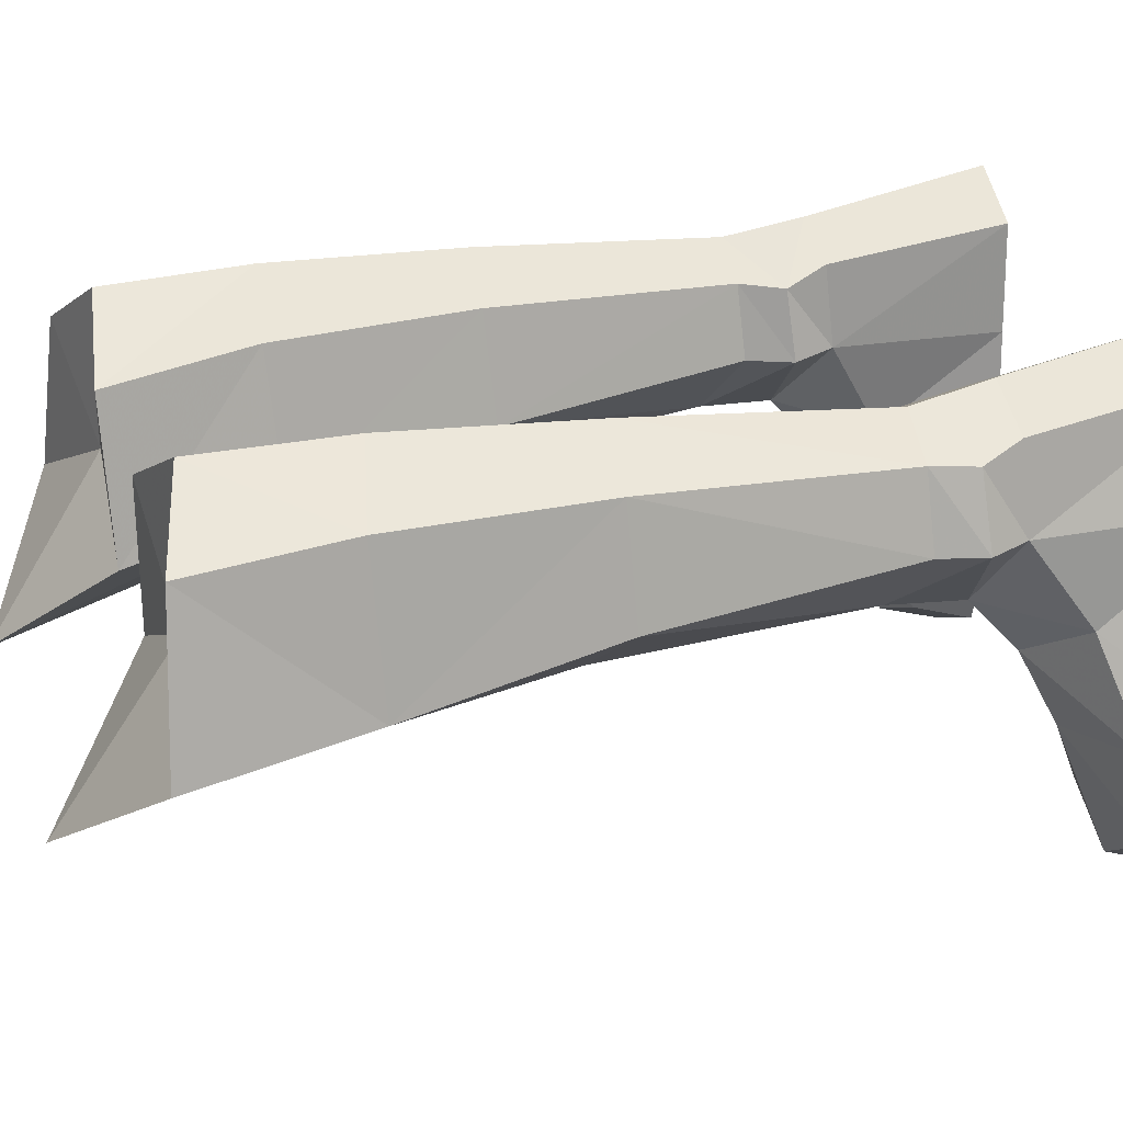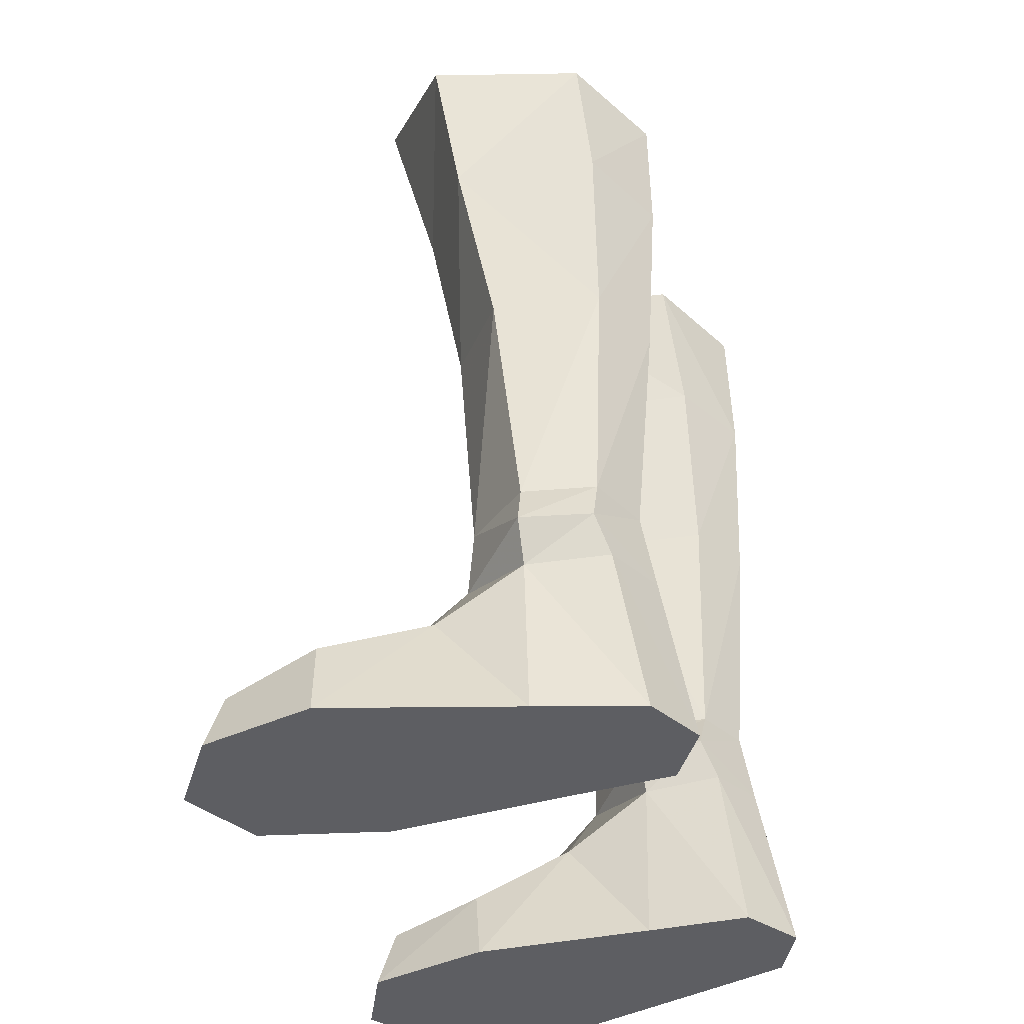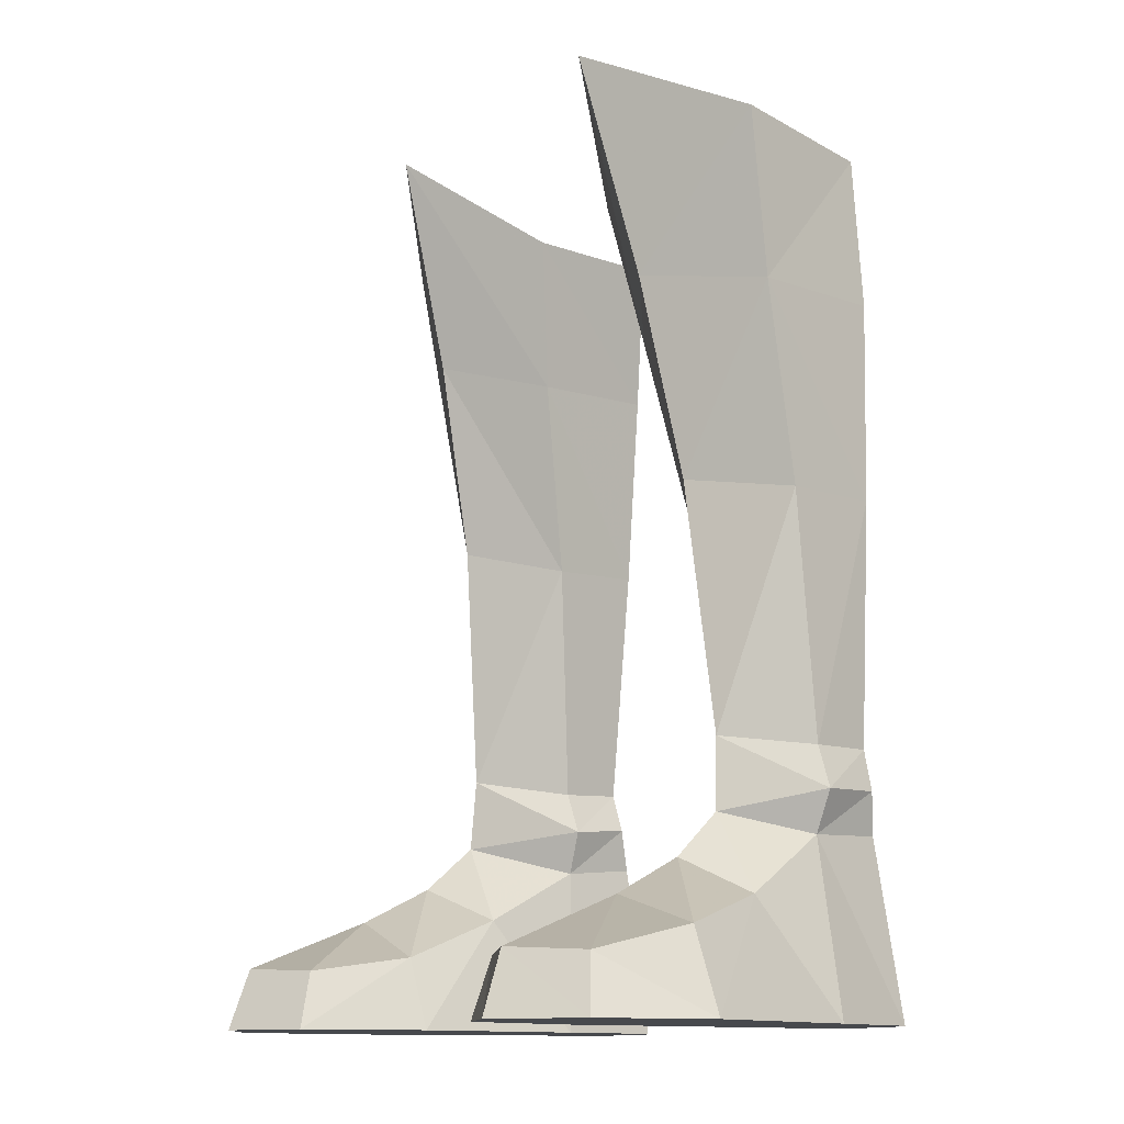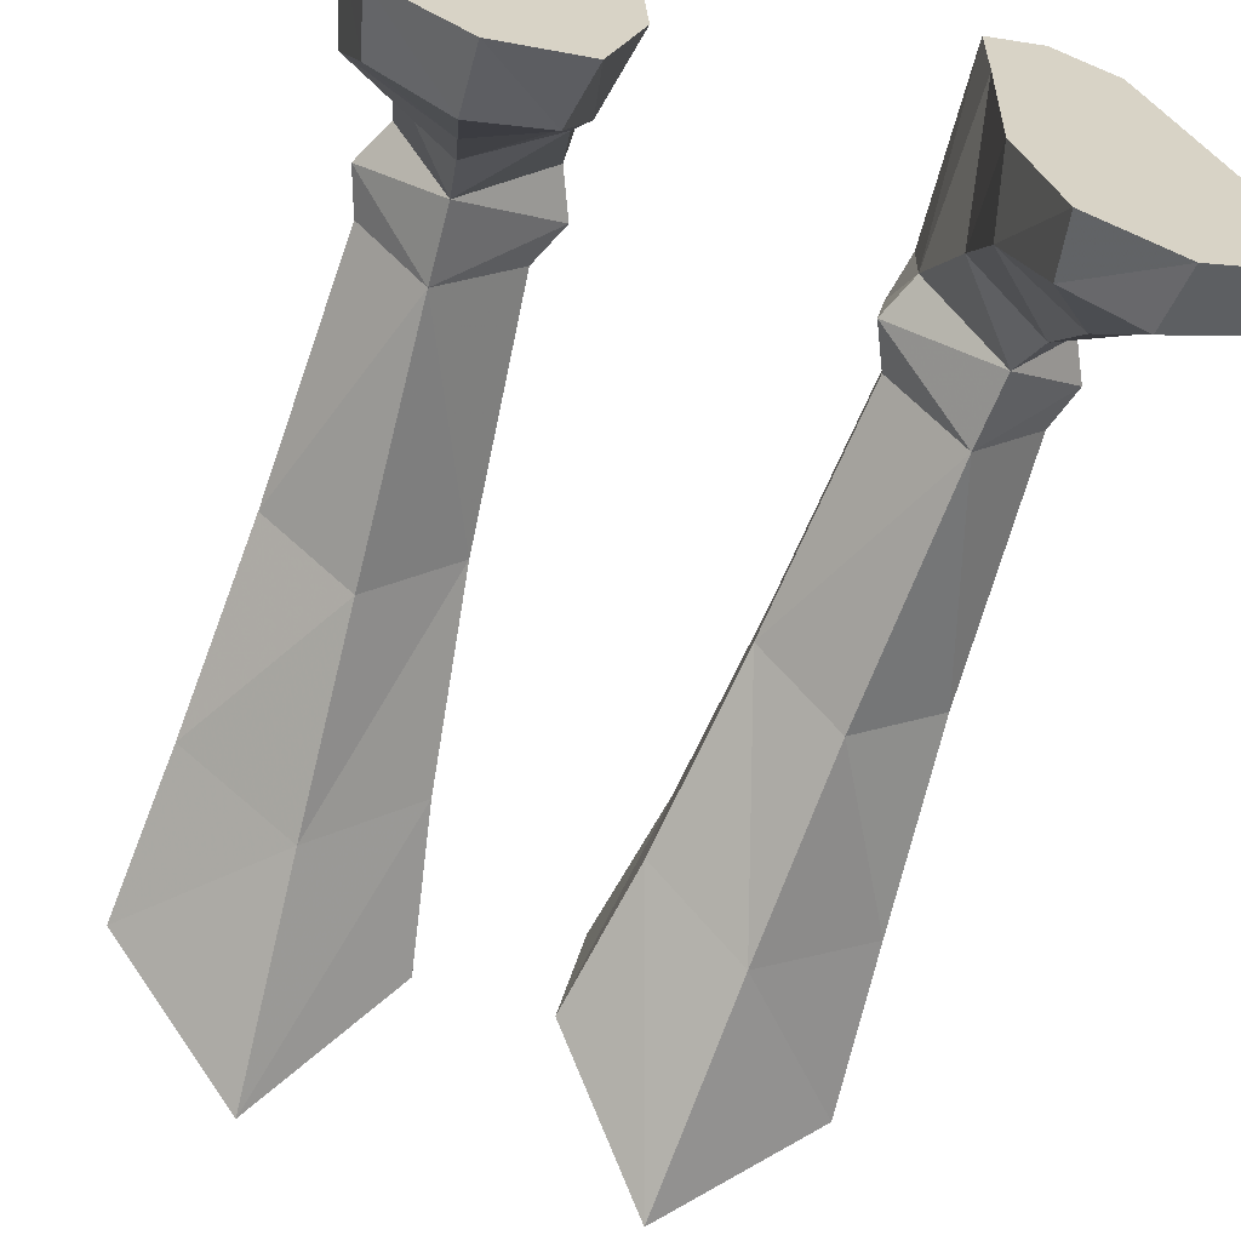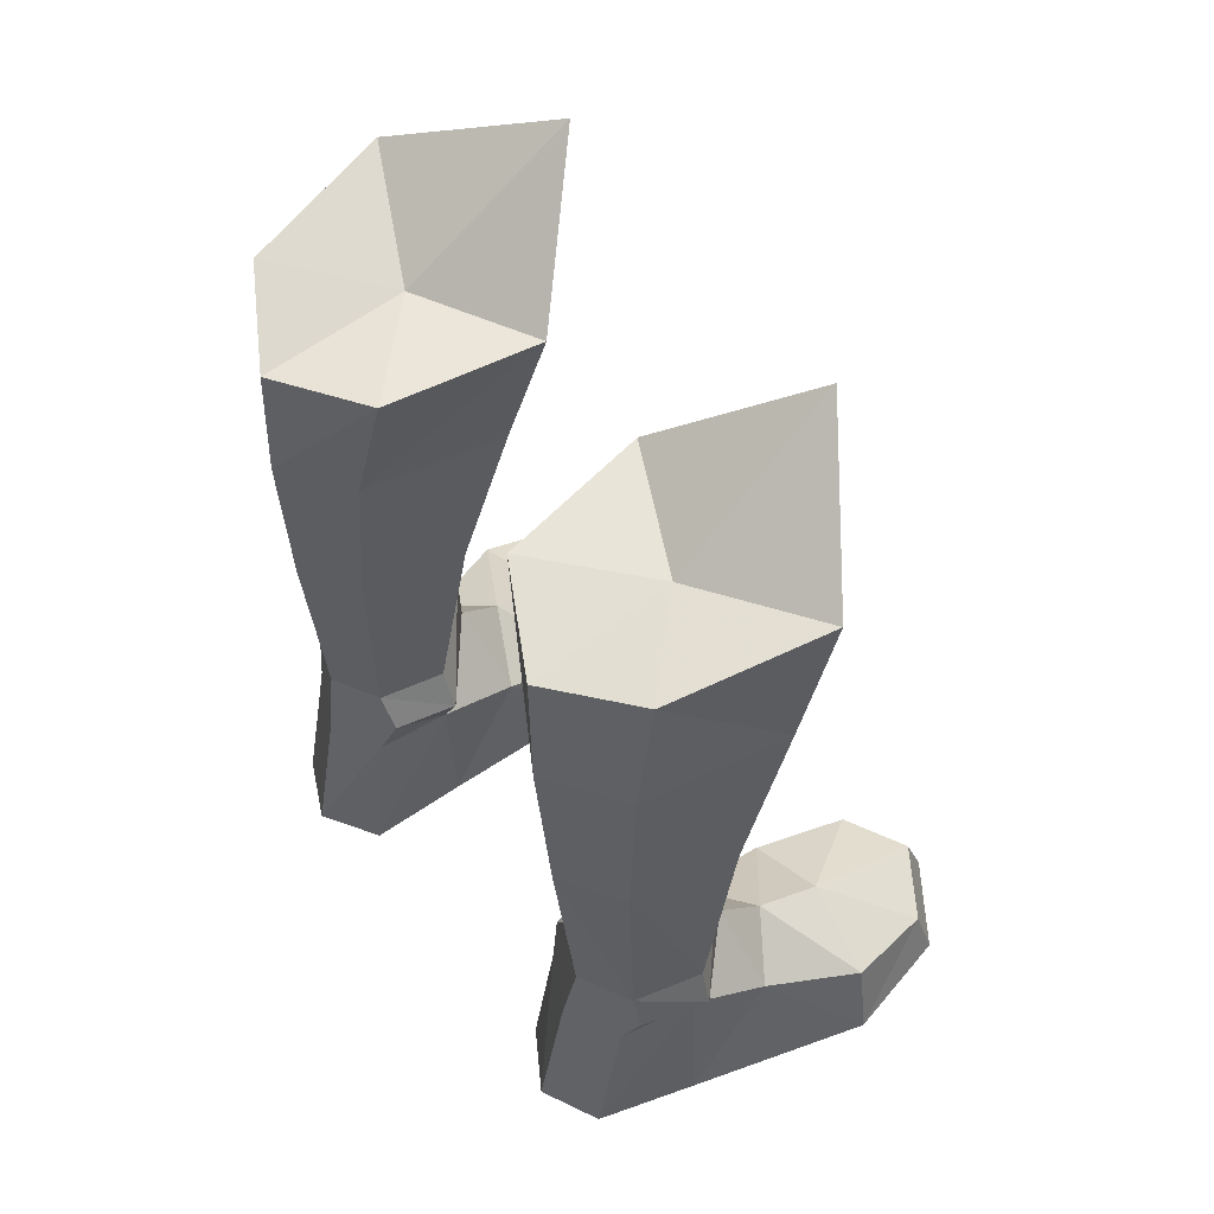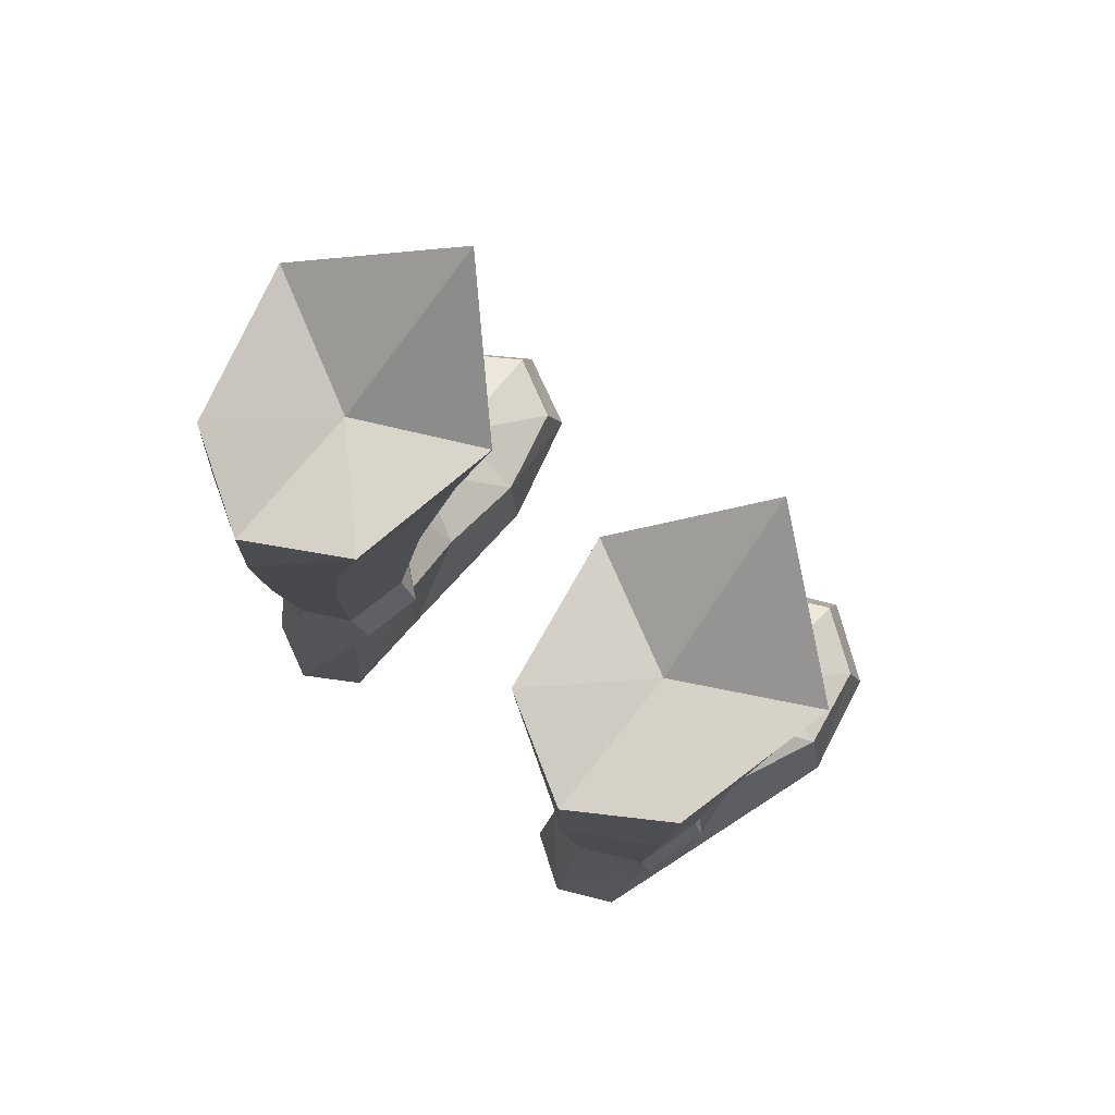
<metadata>
{"format":"obj","ext":"obj","renderer":"f3d","projection":"perspective","resolution":1024,"background":"white","views":[{"elev":25.8,"azim":72.5,"up":"+Y"},{"elev":-38.6,"azim":108.1,"up":"+Z"},{"elev":-12.4,"azim":56.5,"up":"+Z"},{"elev":-64.7,"azim":162.2,"up":"+Y"},{"elev":59.1,"azim":-127.7,"up":"+Z"},{"elev":79.2,"azim":-140.2,"up":"+Z"}]}
</metadata>
<code>
g taoist_shoe_female_48680
v -6.161 1.327 5.427
v -6.337 -0.07107 4.159
v -8.047 1.08 3.163
v -7.708 3.422 4.817
v -4.124 -1.9 2.013
v -3.647 -1.619 -0.0333
v -4.559 -5.15 -0.03328
v -4.85 -4.719 1.594
v -9.183 -1.687 2.265
v -6.522 -2.095 3.119
v -9.134 -4.677 -0.03267
v -8.707 -4.376 1.572
v -6.767 -5.652 1.694
v -6.853 -6.239 -0.03295
v -9.862 -1.429 -0.03268
v -8.26 3.72 -0.03259
v -8.26 3.72 -0.03259
v -9.862 -1.429 -0.03268
v -3.647 -1.619 -0.0333
v -3.91 3.452 -0.03318
v -4.026 6.354 -0.03309
v -7.365 6.569 -0.0327
v -7.365 6.569 -0.0327
v -7.282 5.707 4.92
v -5.672 7.385 -0.03293
v -5.672 6.497 4.886
v -4.026 6.354 -0.03309
v -3.91 3.452 -0.03318
v -4.011 3.522 4.646
v -4.19 5.722 4.851
v -4.266 0.9709 3.178
v -9.134 -4.677 -0.03267
v -4.559 -5.15 -0.03328
v -7.475 5.644 14.08
v -7.628 5.625 19.66
v -8.403 1.599 19.51
v -8.088 2.656 13.98
v -3.937 5.674 13.9
v -3.335 2.773 13.72
v -2.543 1.725 19.2
v -3.34 5.647 19.45
v -8.732 0.8835 24.14
v -4.801 -2.05 26.31
v -5.243 -0.3689 20.1
v -1.73 1.029 23.43
v -7.7 5.226 23.81
v -5.213 6.788 23.08
v -5.396 6.884 19.11
v -2.49 5.297 23.56
v -5.616 0.7932 14.41
v -7.383 5.389 7.217
v -7.885 3.393 7.152
v -8.284 3.439 5.968
v -7.7 5.358 6.064
v -5.636 6.637 13.7
v -3.498 3.46 5.857
v -4.023 3.451 7.016
v -4.418 5.387 7.131
v -3.866 5.318 6.019
v -7.708 3.422 4.817
v -7.282 5.707 4.92
v -4.011 3.522 4.646
v -4.19 5.722 4.851
v -6.053 1.447 7.453
v -5.83 6.13 7.049
v -5.672 7.385 -0.03293
v -6.853 -6.239 -0.03295
v -6.161 1.327 5.427
v -5.672 6.497 4.886
v -4.801 -2.05 26.31
v -8.732 0.8835 24.14
v -5.14 2.689 23.17
v -1.73 1.029 23.43
v -7.7 5.226 23.81
v -5.213 6.788 23.08
v -2.49 5.297 23.56
v 6.151 1.327 5.427
v 7.698 3.423 4.817
v 8.037 1.08 3.163
v 6.327 -0.07104 4.159
v 4.114 -1.9 2.013
v 4.84 -4.719 1.594
v 4.549 -5.15 -0.03329
v 3.637 -1.619 -0.03331
v 9.172 -1.687 2.265
v 6.512 -2.095 3.119
v 9.123 -4.677 -0.03267
v 6.843 -6.239 -0.03295
v 6.757 -5.652 1.694
v 8.697 -4.375 1.572
v 9.852 -1.429 -0.03267
v 8.249 3.72 -0.03258
v 8.249 3.72 -0.03258
v 3.9 3.452 -0.03319
v 3.637 -1.619 -0.03331
v 9.852 -1.429 -0.03267
v 7.354 6.569 -0.0327
v 4.016 6.354 -0.0331
v 7.354 6.569 -0.0327
v 7.271 5.707 4.92
v 5.662 7.385 -0.03294
v 5.662 6.497 4.886
v 4.016 6.354 -0.0331
v 4.18 5.722 4.851
v 4.001 3.522 4.646
v 3.9 3.452 -0.03319
v 4.256 0.9709 3.178
v 4.549 -5.15 -0.03329
v 9.123 -4.677 -0.03267
v 7.465 5.644 14.08
v 8.078 2.656 13.98
v 8.393 1.599 19.51
v 7.617 5.625 19.66
v 3.927 5.674 13.9
v 3.33 5.647 19.45
v 2.533 1.725 19.2
v 3.324 2.773 13.72
v 8.722 0.8836 24.14
v 5.233 -0.3689 20.1
v 4.791 -2.05 26.31
v 1.72 1.029 23.43
v 7.69 5.226 23.81
v 5.202 6.788 23.08
v 5.386 6.884 19.11
v 2.48 5.297 23.56
v 5.605 0.7932 14.41
v 7.373 5.389 7.217
v 7.69 5.358 6.064
v 8.274 3.439 5.968
v 7.875 3.393 7.152
v 5.625 6.638 13.7
v 3.488 3.46 5.857
v 3.855 5.318 6.019
v 4.407 5.387 7.131
v 4.013 3.451 7.016
v 7.271 5.707 4.92
v 7.698 3.423 4.817
v 4.001 3.522 4.646
v 4.18 5.722 4.851
v 6.042 1.447 7.453
v 5.82 6.13 7.049
v 5.662 7.385 -0.03294
v 6.843 -6.239 -0.03295
v 6.151 1.327 5.427
v 5.662 6.497 4.886
v 4.791 -2.05 26.31
v 5.13 2.689 23.17
v 8.722 0.8836 24.14
v 1.72 1.029 23.43
v 7.69 5.226 23.81
v 5.202 6.788 23.08
v 2.48 5.297 23.56
f 2 1 3
f 4 3 1
f 6 5 7
f 8 7 5
f 3 9 2
f 10 2 9
f 12 11 13
f 14 13 11
f 16 15 3
f 9 3 15
f 18 17 19
f 20 19 17
f 21 20 22
f 17 22 20
f 24 23 4
f 16 4 23
f 26 25 24
f 23 24 25
f 28 27 29
f 30 29 27
f 29 1 31
f 2 31 1
f 13 14 8
f 7 8 14
f 9 15 12
f 11 12 15
f 32 18 33
f 19 33 18
f 9 12 10
f 13 10 12
f 10 5 2
f 31 2 5
f 5 6 31
f 28 31 6
f 5 10 8
f 13 8 10
f 35 34 36
f 37 36 34
f 39 38 40
f 41 40 38
f 43 42 44
f 36 44 42
f 45 43 40
f 44 40 43
f 42 46 36
f 35 36 46
f 46 47 35
f 48 35 47
f 49 45 41
f 40 41 45
f 47 49 48
f 41 48 49
f 26 30 25
f 27 25 30
f 37 50 36
f 44 36 50
f 40 44 39
f 50 39 44
f 52 51 53
f 54 53 51
f 55 34 48
f 35 48 34
f 57 56 58
f 59 58 56
f 55 48 38
f 41 38 48
f 53 54 60
f 61 60 54
f 56 62 59
f 63 59 62
f 52 64 37
f 50 37 64
f 51 52 34
f 37 34 52
f 65 51 55
f 34 55 51
f 65 55 58
f 38 58 55
f 57 58 39
f 38 39 58
f 57 39 64
f 50 64 39
f 21 22 66
f 29 31 28
f 3 4 16
f 33 67 32
f 53 60 68
f 56 68 62
f 69 61 54
f 59 69 65
f 64 53 68
f 52 53 64
f 64 68 56
f 57 64 56
f 51 65 54
f 65 69 54
f 58 59 65
f 63 69 59
f 71 70 72
f 70 73 72
f 74 71 72
f 76 75 72
f 73 76 72
f 75 74 72
f 78 77 79
f 80 79 77
f 82 81 83
f 84 83 81
f 86 85 80
f 79 80 85
f 88 87 89
f 90 89 87
f 85 91 79
f 92 79 91
f 94 93 95
f 96 95 93
f 93 94 97
f 98 97 94
f 92 99 78
f 100 78 99
f 99 101 100
f 102 100 101
f 104 103 105
f 106 105 103
f 80 77 107
f 105 107 77
f 83 88 82
f 89 82 88
f 87 91 90
f 85 90 91
f 95 96 108
f 109 108 96
f 89 90 86
f 85 86 90
f 107 81 80
f 86 80 81
f 106 84 107
f 81 107 84
f 89 86 82
f 81 82 86
f 111 110 112
f 113 112 110
f 115 114 116
f 117 116 114
f 112 118 119
f 120 119 118
f 119 120 116
f 121 116 120
f 113 122 112
f 118 112 122
f 124 123 113
f 122 113 123
f 116 121 115
f 125 115 121
f 115 125 124
f 123 124 125
f 103 104 101
f 102 101 104
f 119 126 112
f 111 112 126
f 126 119 117
f 116 117 119
f 128 127 129
f 130 129 127
f 113 110 124
f 131 124 110
f 133 132 134
f 135 134 132
f 115 124 114
f 131 114 124
f 136 128 137
f 129 137 128
f 139 138 133
f 132 133 138
f 126 140 111
f 130 111 140
f 111 130 110
f 127 110 130
f 110 127 131
f 141 131 127
f 114 131 134
f 141 134 131
f 114 134 117
f 135 117 134
f 126 117 140
f 135 140 117
f 142 97 98
f 106 107 105
f 92 78 79
f 109 143 108
f 144 137 129
f 138 144 132
f 128 136 145
f 141 145 133
f 144 129 140
f 140 129 130
f 132 144 140
f 132 140 135
f 128 141 127
f 128 145 141
f 141 133 134
f 133 145 139
f 147 146 148
f 147 149 146
f 147 148 150
f 147 151 152
f 147 152 149
f 147 150 151

</code>
